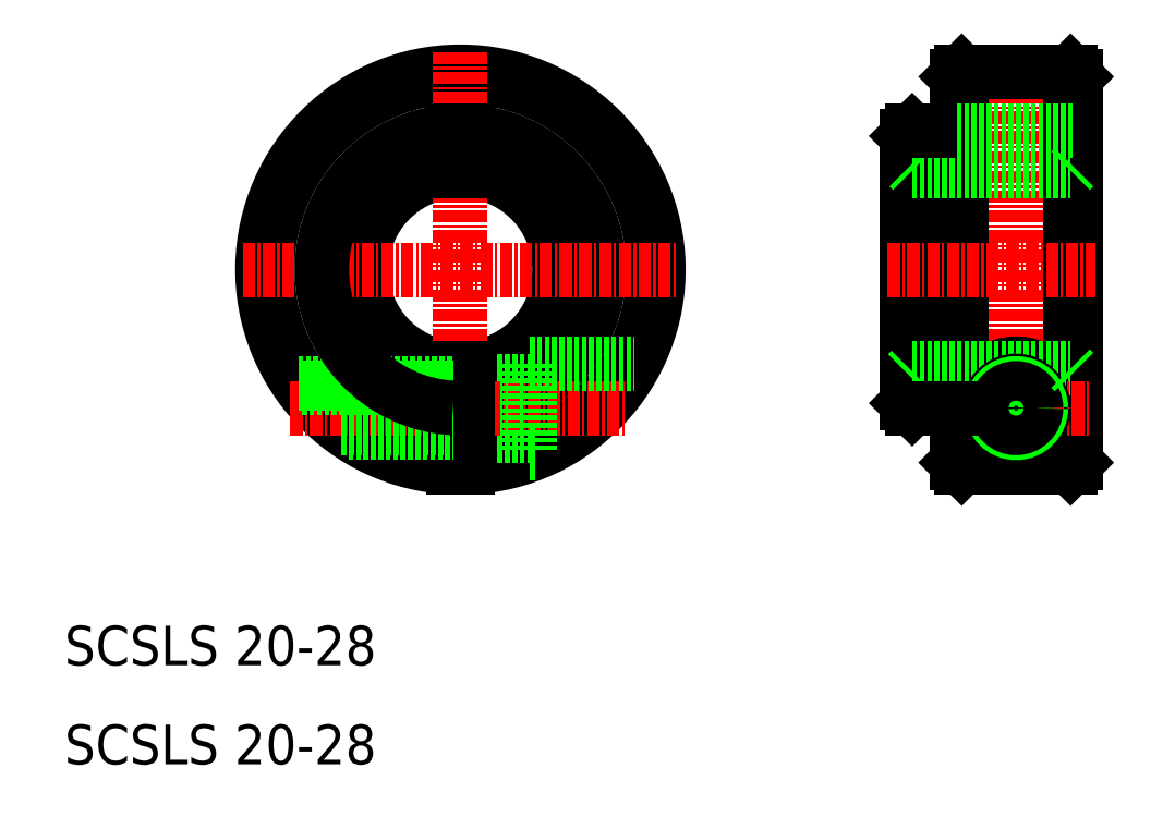
<metadata>
{"format":"dxf","ext":"dxf","renderer":"ezdxf+matplotlib","layout":"modelspace","background":"white","min_lineweight":24,"dpi":150}
</metadata>
<code>
0
SECTION
2
ENTITIES
0
ARC
8
0
10
1434
20
116
30
0
40
10
50
274.3
51
85.7
0
ARC
8
0
10
1434
20
116
30
0
40
14
50
273.1
51
86.93
0
ARC
8
0
10
1434
20
116
30
0
40
20
50
272.1
51
267.9
0
ARC
8
0
10
1434
20
116
30
0
40
19.5
50
272.2
51
267.8
0
ARC
8
0
10
1434
20
116
30
0
40
10
50
94.3
51
265.7
0
LINE
8
CENTER
10
1434
20
138
30
0
11
1434
21
94.04
31
0
0
TEXT
8
0
10
1394
20
66.04
30
0
40
4
1
SCSLS 20-28
0
TEXT
8
0
10
1394
20
76.04
30
0
40
4
1
SCSLS 20-28
0
LINE
8
0
10
1435
20
104.8
30
0
11
1441
21
104.8
31
0
0
LINE
8
0
10
1435
20
99.29
30
0
11
1441
21
99.29
31
0
0
LINE
8
CENTER
10
1417
20
102
30
0
11
1451
21
102
31
0
0
LINE
8
0
10
1435
20
106.1
30
0
11
1435
21
96.05
31
0
0
LINE
8
0
10
1433
20
106.1
30
0
11
1433
21
96.05
31
0
0
LINE
8
0
10
1418
20
104
30
0
11
1433
21
104
31
0
0
LINE
8
0
10
1418
20
104.5
30
0
11
1433
21
104.5
31
0
0
LINE
8
0
10
1423
20
99.54
30
0
11
1433
21
99.54
31
0
0
LINE
8
0
10
1422
20
100
30
0
11
1433
21
100
31
0
0
LINE
8
0
10
1441
20
106.5
30
0
11
1441
21
97.54
31
0
0
LINE
8
0
10
1441
20
97.54
30
0
11
1442
21
97.54
31
0
0
LINE
8
0
10
1441
20
106.5
30
0
11
1452
21
106.5
31
0
0
LINE
8
CENTER
10
1412
20
116
30
0
11
1456
21
116
31
0
0
LINE
8
0
10
1435
20
130
30
0
11
1435
21
126
31
0
0
LINE
8
0
10
1433
20
130
30
0
11
1433
21
126
31
0
0
LINE
8
0
10
1433
20
130
30
0
11
1435
21
130
31
0
0
LINE
8
0
10
1484
20
135.5
30
0
11
1484
21
96.54
31
0
0
LINE
8
0
10
1496
20
135.5
30
0
11
1496
21
96.54
31
0
0
LINE
8
0
10
1479
20
129.5
30
0
11
1479
21
102.5
31
0
0
LINE
8
0
10
1480
20
130
30
0
11
1480
21
102
31
0
0
LINE
8
0
10
1485
20
136
30
0
11
1485
21
96.04
31
0
0
LINE
8
0
10
1496
20
96.04
30
0
11
1496
21
136
31
0
0
LINE
8
CENTER
10
1490
20
138
30
0
11
1490
21
94.04
31
0
0
LINE
8
0
10
1479
20
102.5
30
0
11
1480
21
102
31
0
0
LINE
8
0
10
1479
20
105.5
30
0
11
1480
21
106
31
0
0
CIRCLE
8
0
10
1490
20
102
30
0
40
4.5
0
LINE
8
0
10
1485
20
96.04
30
0
11
1496
21
96.04
31
0
0
LINE
8
0
10
1484
20
96.54
30
0
11
1485
21
96.04
31
0
0
LINE
8
0
10
1496
20
96.04
30
0
11
1496
21
96.54
31
0
0
LINE
8
0
10
1480
20
106
30
0
11
1496
21
106
31
0
0
LINE
8
CENTER
10
1480
20
102
30
0
11
1498
21
102
31
0
0
CIRCLE
8
0
10
1490
20
102
30
0
40
2.75
0
CIRCLE
8
0
10
1490
20
102
30
0
40
2.5
0
LINE
8
0
10
1480
20
102
30
0
11
1484
21
102
31
0
0
CIRCLE
8
0
10
1490
20
102
30
0
40
2
0
LINE
8
0
10
1496
20
106
30
0
11
1496
21
105.5
31
0
0
LINE
8
0
10
1479
20
129.5
30
0
11
1480
21
130
31
0
0
LINE
8
0
10
1480
20
126
30
0
11
1479
21
126.5
31
0
0
LINE
8
CENTER
10
1477
20
116
30
0
11
1498
21
116
31
0
0
LINE
8
0
10
1480
20
126
30
0
11
1496
21
126
31
0
0
LINE
8
0
10
1484
20
116
30
0
11
1484
21
116
31
0
0
LINE
8
0
10
1484
20
125.8
30
0
11
1484
21
125.8
31
0
0
LINE
8
0
10
1480
20
130
30
0
11
1484
21
130
31
0
0
LINE
8
0
10
1496
20
126
30
0
11
1496
21
126.5
31
0
0
LINE
8
0
10
1485
20
136
30
0
11
1496
21
136
31
0
0
LINE
8
0
10
1484
20
135.5
30
0
11
1485
21
136
31
0
0
LINE
8
0
10
1496
20
136
30
0
11
1496
21
135.5
31
0
0
ARC
8
0
10
1434
20
116
30
0
40
14
50
93.07
51
266.9
0
LINE
8
0
10
1484
20
130
30
0
11
1496
21
130
31
0
0
ENDSEC
0
EOF

</code>
